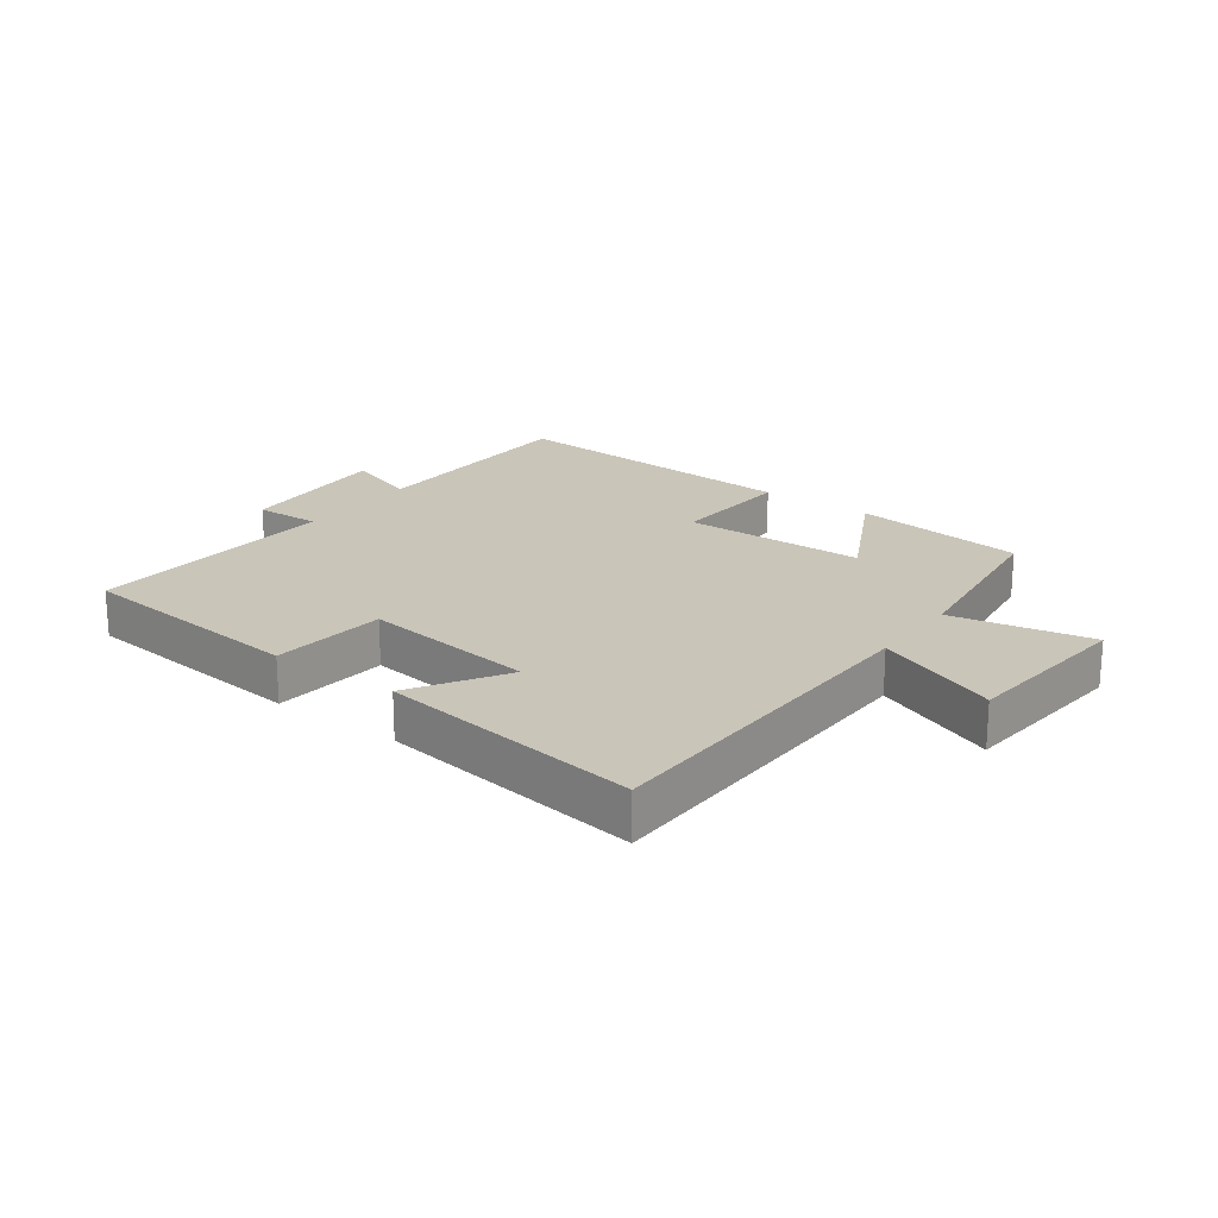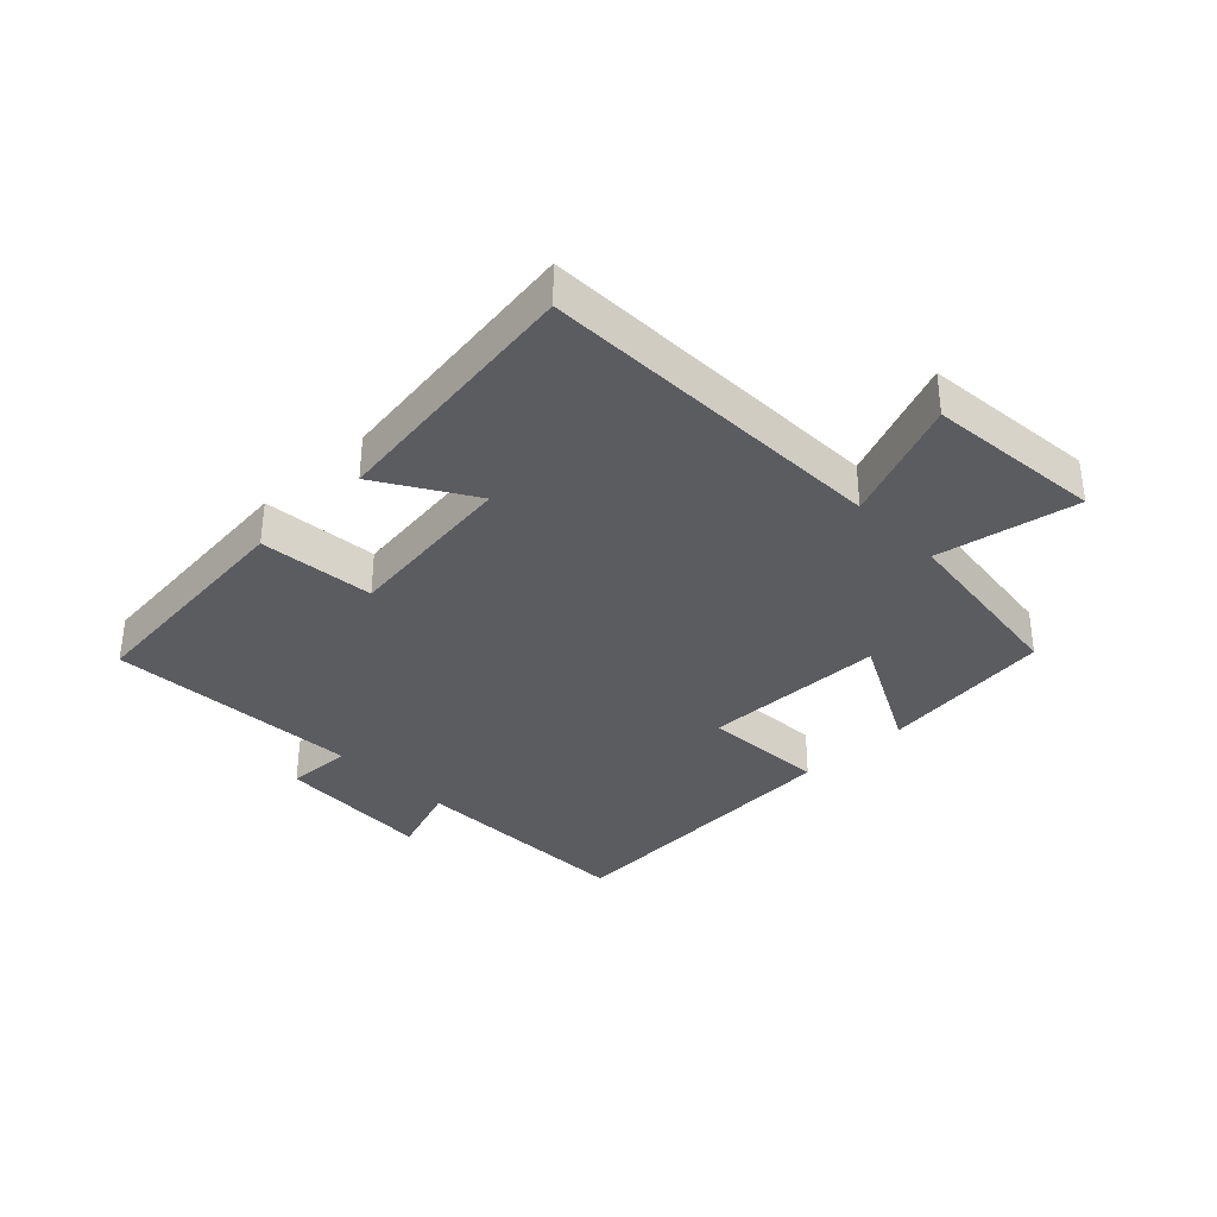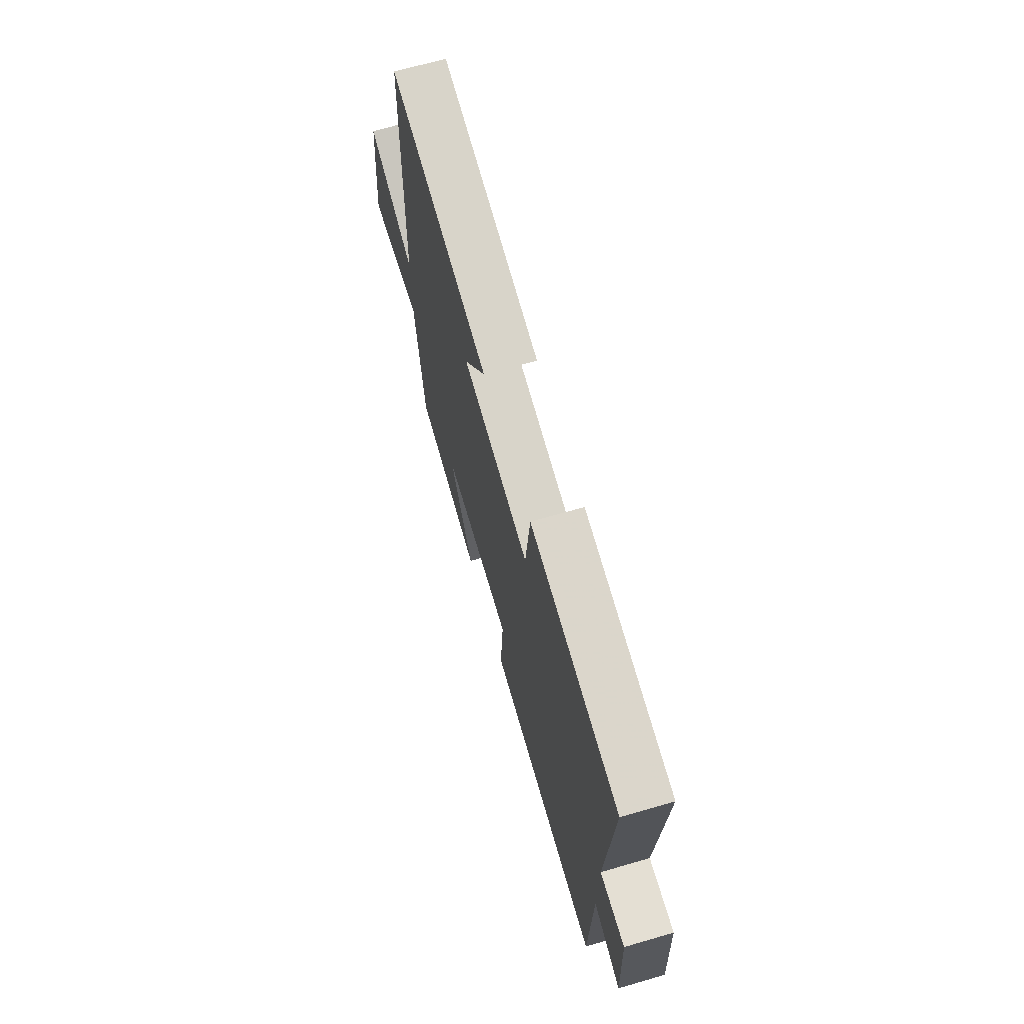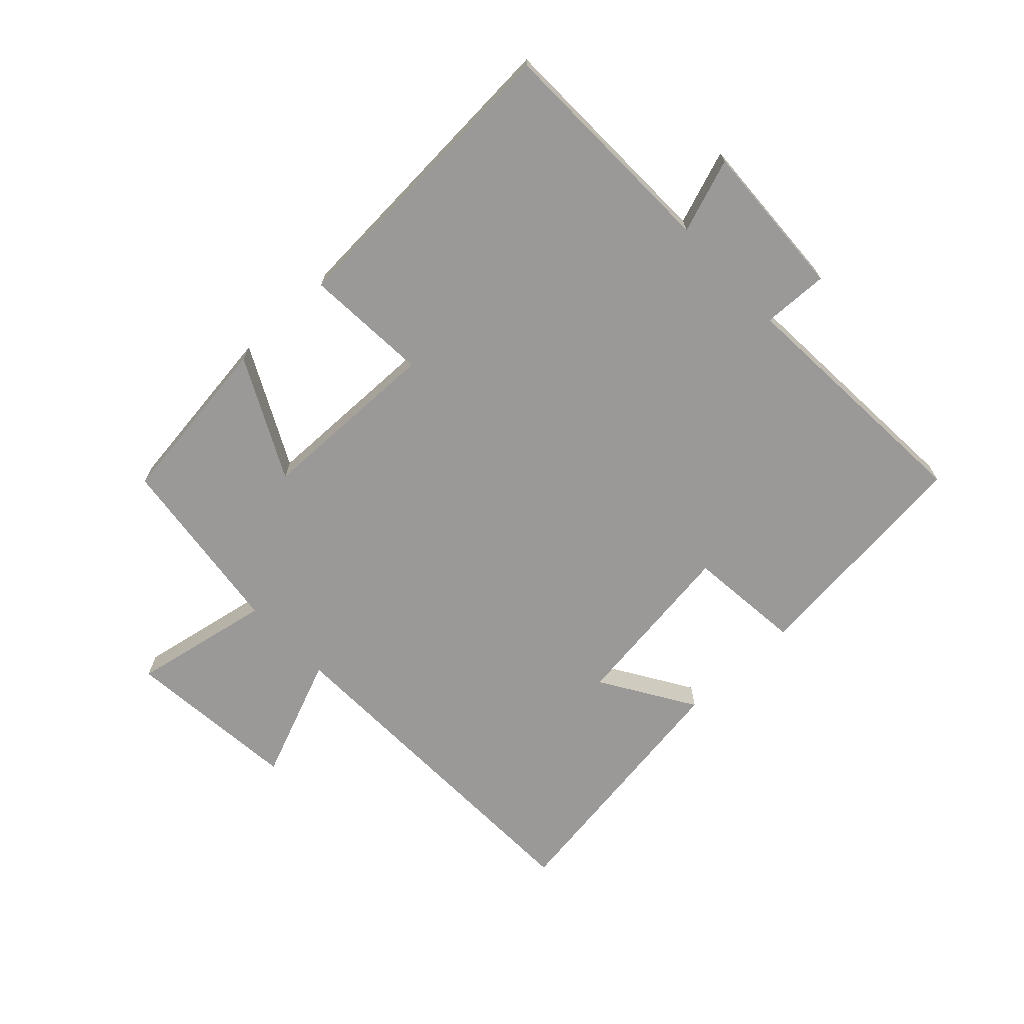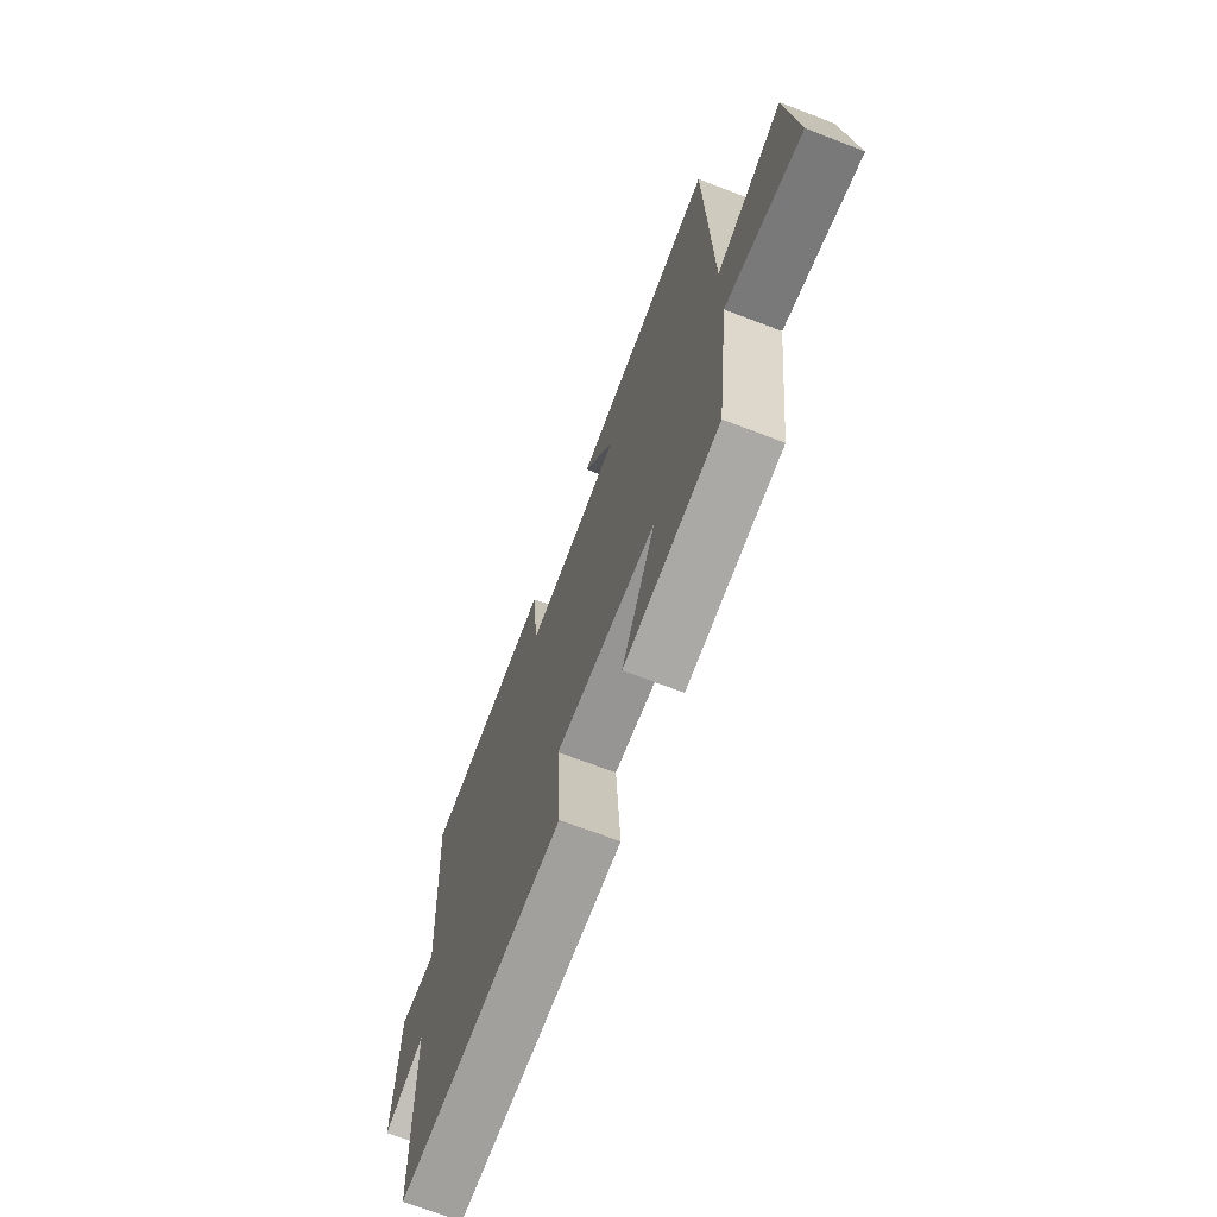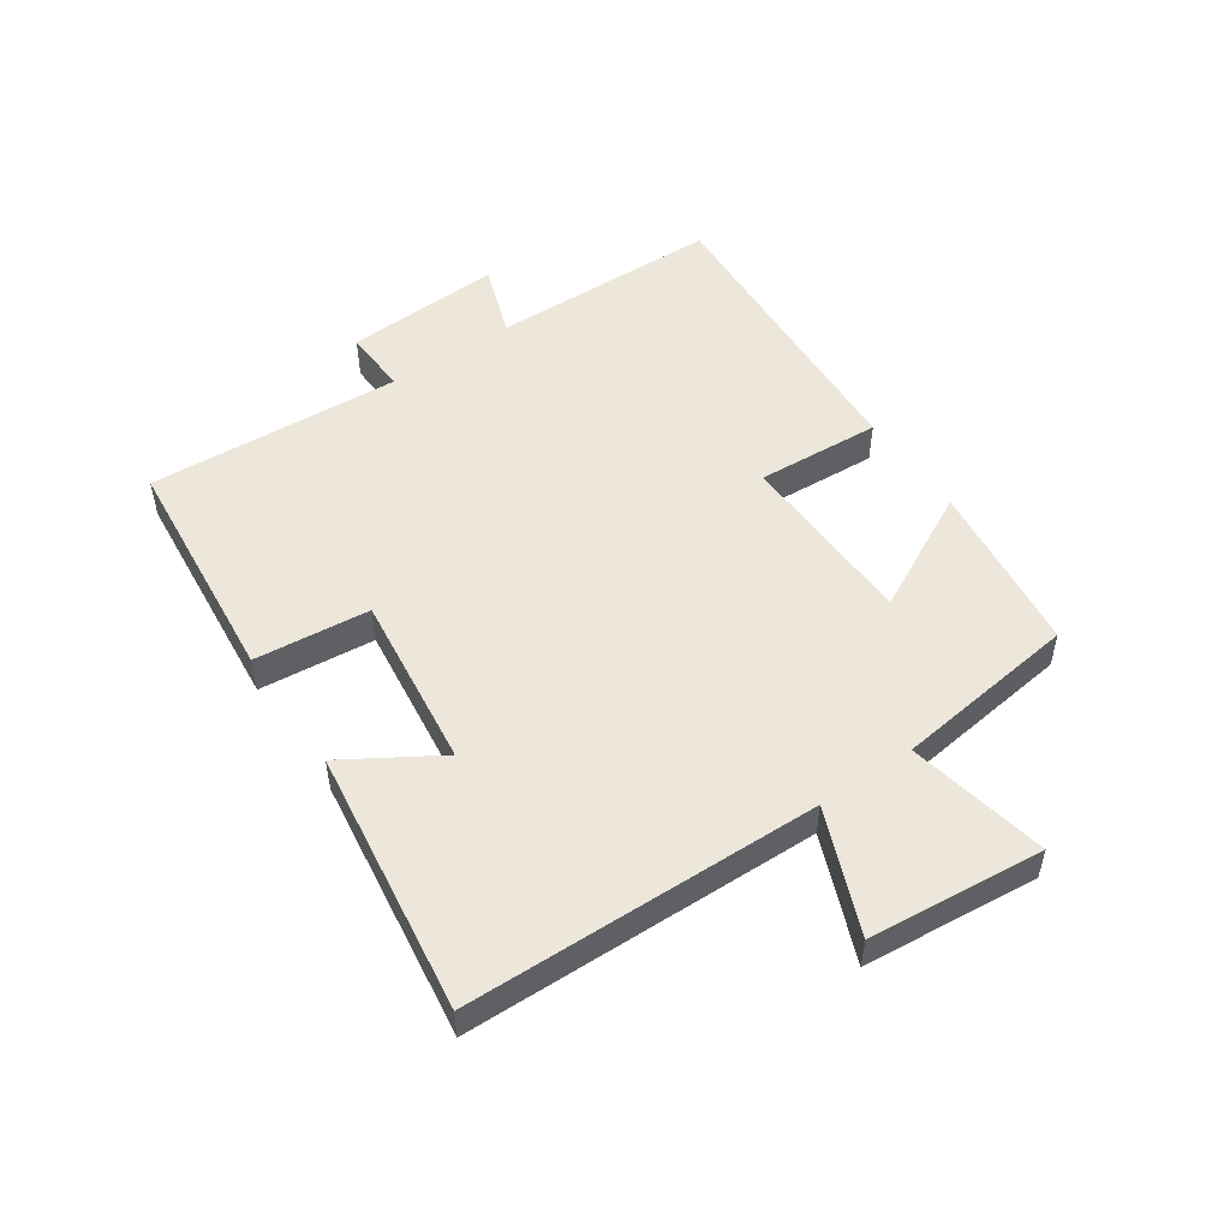
<metadata>
{"format":"obj","ext":"obj","renderer":"f3d","projection":"perspective","resolution":1024,"background":"white","views":[{"elev":20.7,"azim":36.2,"up":"+Y"},{"elev":-34.8,"azim":44.0,"up":"+Y"},{"elev":68.5,"azim":-106.2,"up":"+Z"},{"elev":-69.1,"azim":-136.7,"up":"+Y"},{"elev":-68.6,"azim":68.9,"up":"+Z"},{"elev":51.6,"azim":55.4,"up":"+Y"}]}
</metadata>
<code>
v 0.463 0.07 -0.465
v 0.183 0.07 -0.5
v 0.282 0.07 -0.306
v -0.014 0.07 -0.3
v -0.001 0.07 -0.5
v -0.491 0.07 -0.527
v -0.5 0.07 -0.156
v -0.619 0.07 -0.198
v -0.607 0.07 0.056
v -0.5 0.07 0.052
v -0.526 0.07 0.462
v -0.148 0.07 0.5
v -0.129 0.07 0.314
v 0.153 0.07 0.35
v 0.06 0.07 0.5
v 0.485 0.07 0.56
v 0.5 0.07 -0.01
v 0.698 0.07 0.07
v 0.726 0.07 -0.212
v 0.5 0.07 -0.168
v 0.463 0 -0.465
v 0.183 0 -0.5
v 0.282 0 -0.306
v -0.014 0 -0.3
v -0.001 0 -0.5
v -0.491 0 -0.527
v -0.5 0 -0.156
v -0.619 0 -0.198
v -0.607 0 0.056
v -0.5 0 0.052
v -0.526 0 0.462
v -0.148 0 0.5
v -0.129 0 0.314
v 0.153 0 0.35
v 0.06 0 0.5
v 0.485 0 0.56
v 0.5 0 -0.01
v 0.698 0 0.07
v 0.726 0 -0.212
v 0.5 0 -0.168
f 17 18 19 20
f 16 17 20
f 15 16 20
f 14 15 20
f 13 14 20 1
f 10 11 12 13
f 7 8 9 10
f 7 10 13
f 6 7 13
f 5 6 13
f 4 5 13
f 3 4 13
f 1 2 3
f 1 3 13
f 40 39 38 37
f 40 37 36
f 40 36 35
f 40 35 34
f 21 40 34 33
f 33 32 31 30
f 30 29 28 27
f 33 30 27
f 33 27 26
f 33 26 25
f 33 25 24
f 33 24 23
f 23 22 21
f 33 23 21
f 1 21 22 2
f 2 22 23 3
f 3 23 24 4
f 4 24 25 5
f 5 25 26 6
f 6 26 27 7
f 7 27 28 8
f 8 28 29 9
f 9 29 30 10
f 10 30 31 11
f 11 31 32 12
f 12 32 33 13
f 13 33 34 14
f 14 34 35 15
f 15 35 36 16
f 16 36 37 17
f 17 37 38 18
f 18 38 39 19
f 19 39 40 20
f 20 40 21 1

</code>
